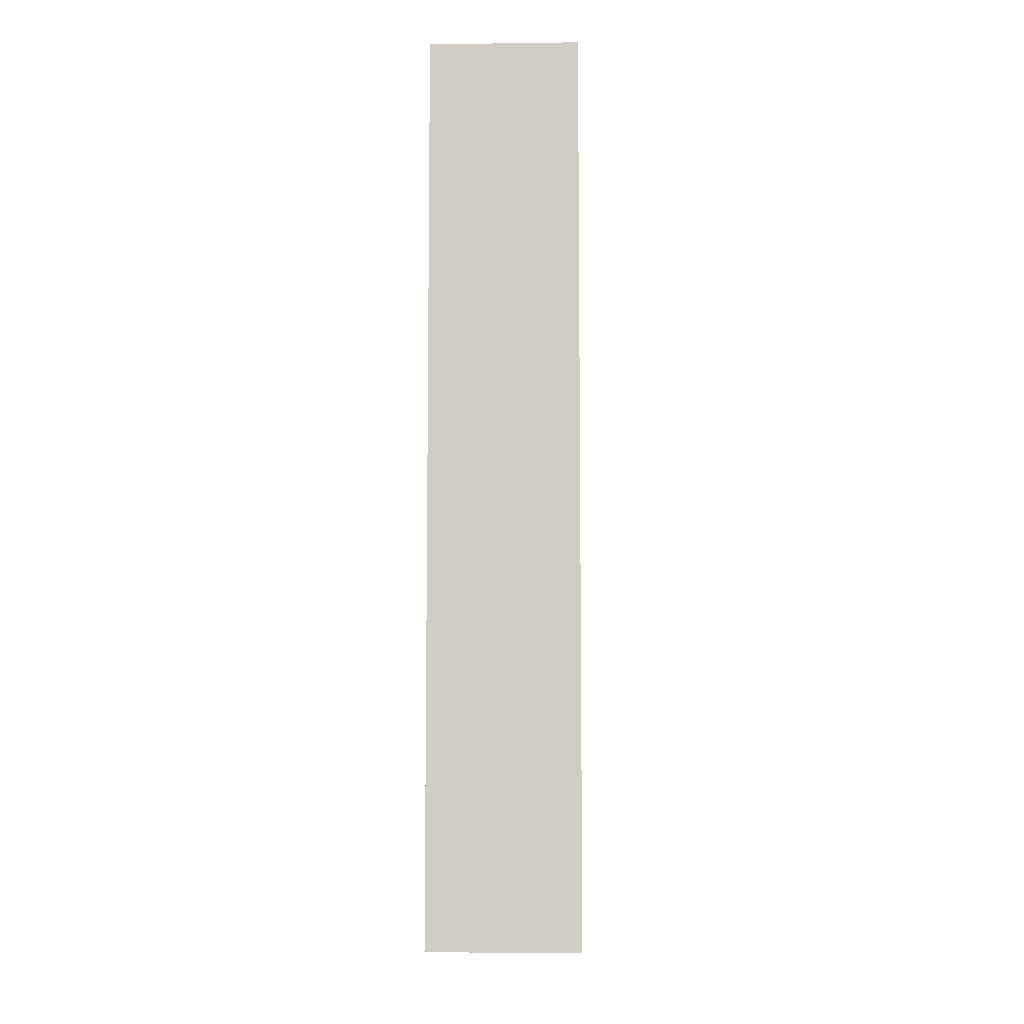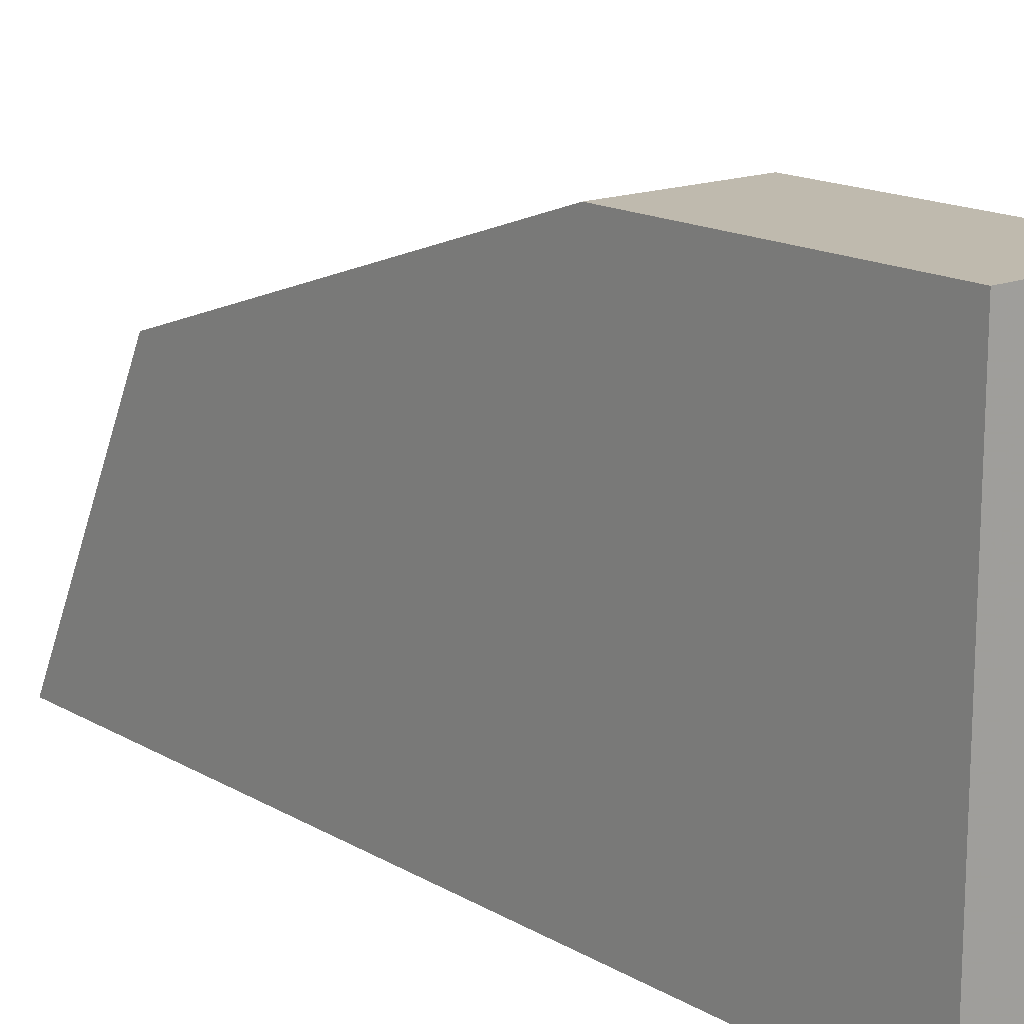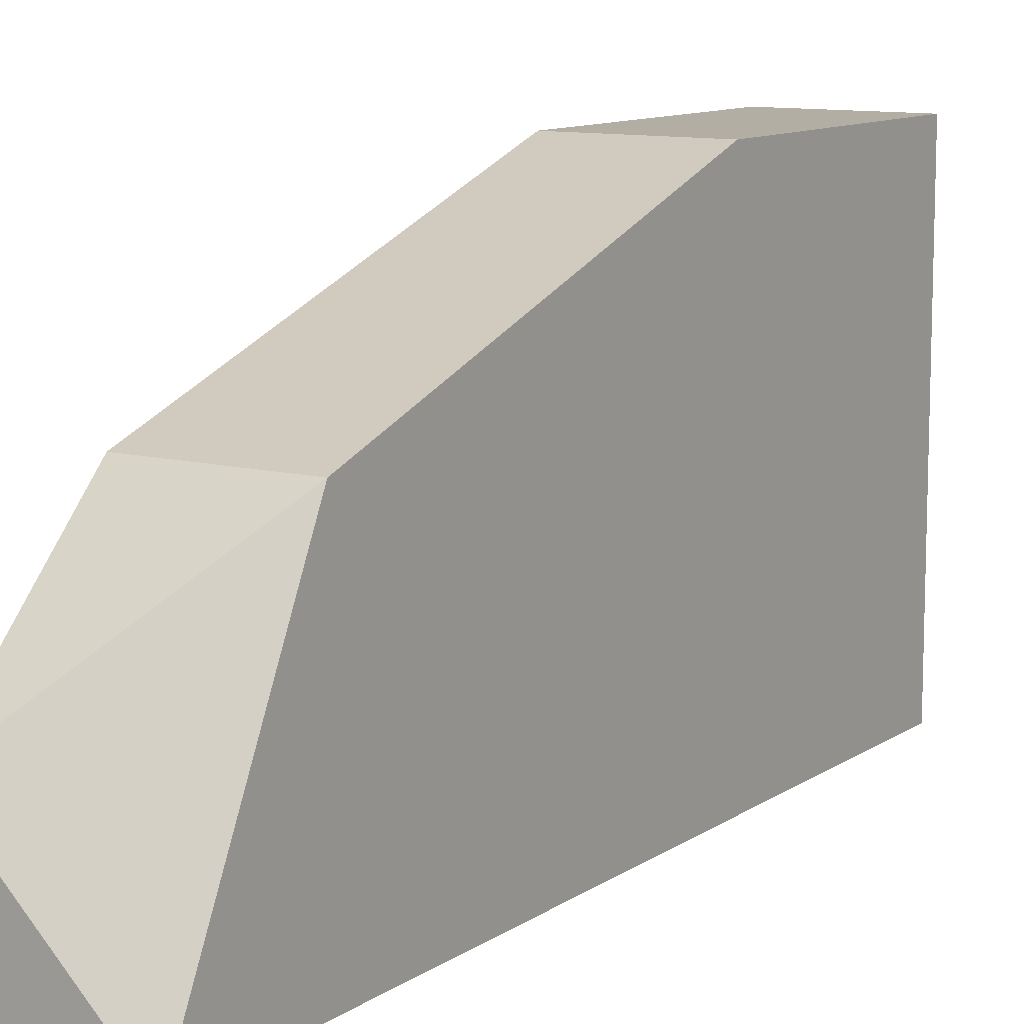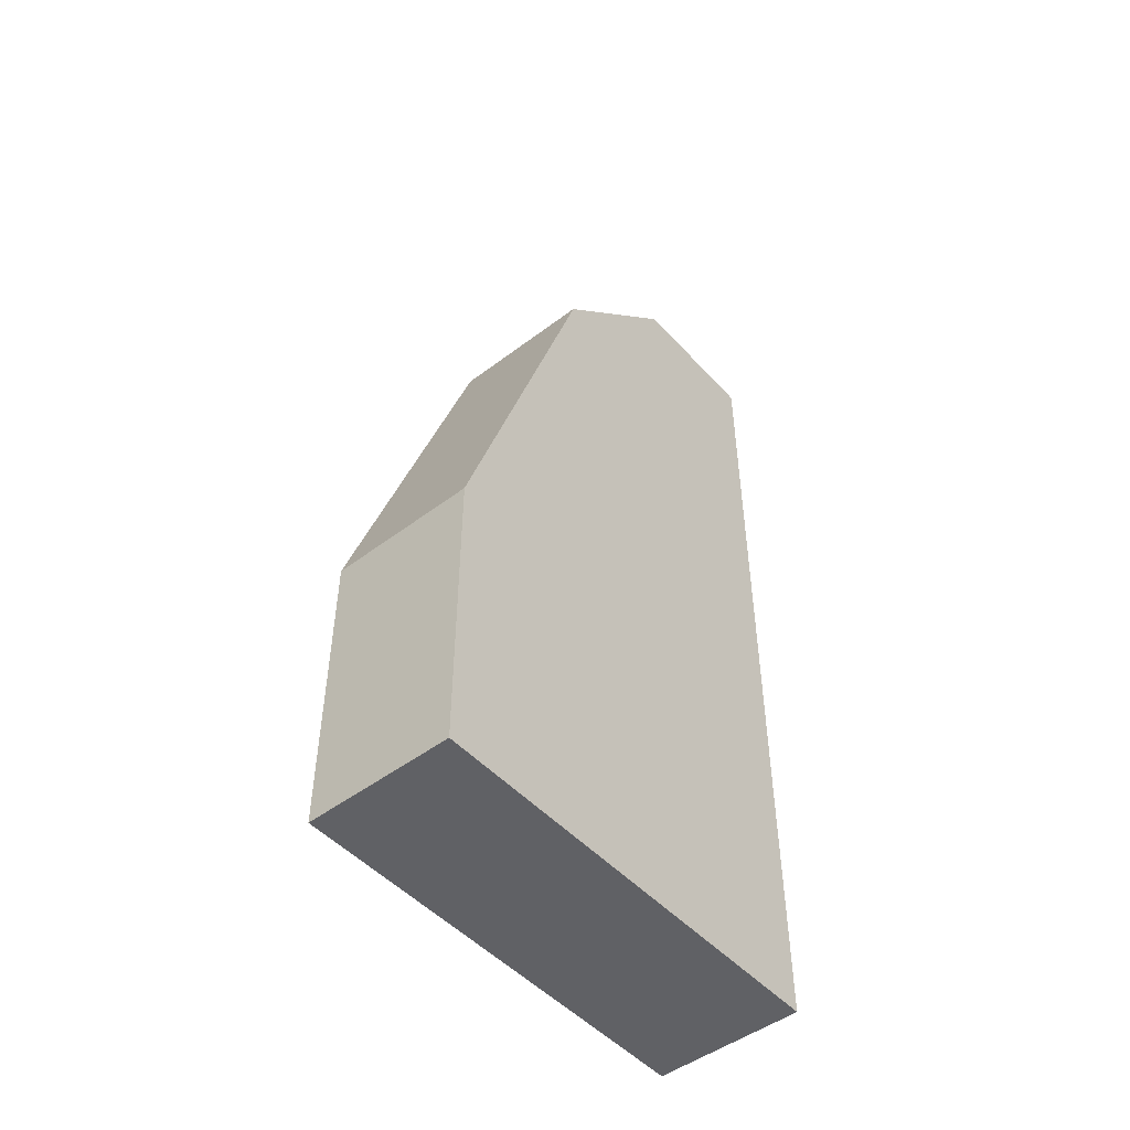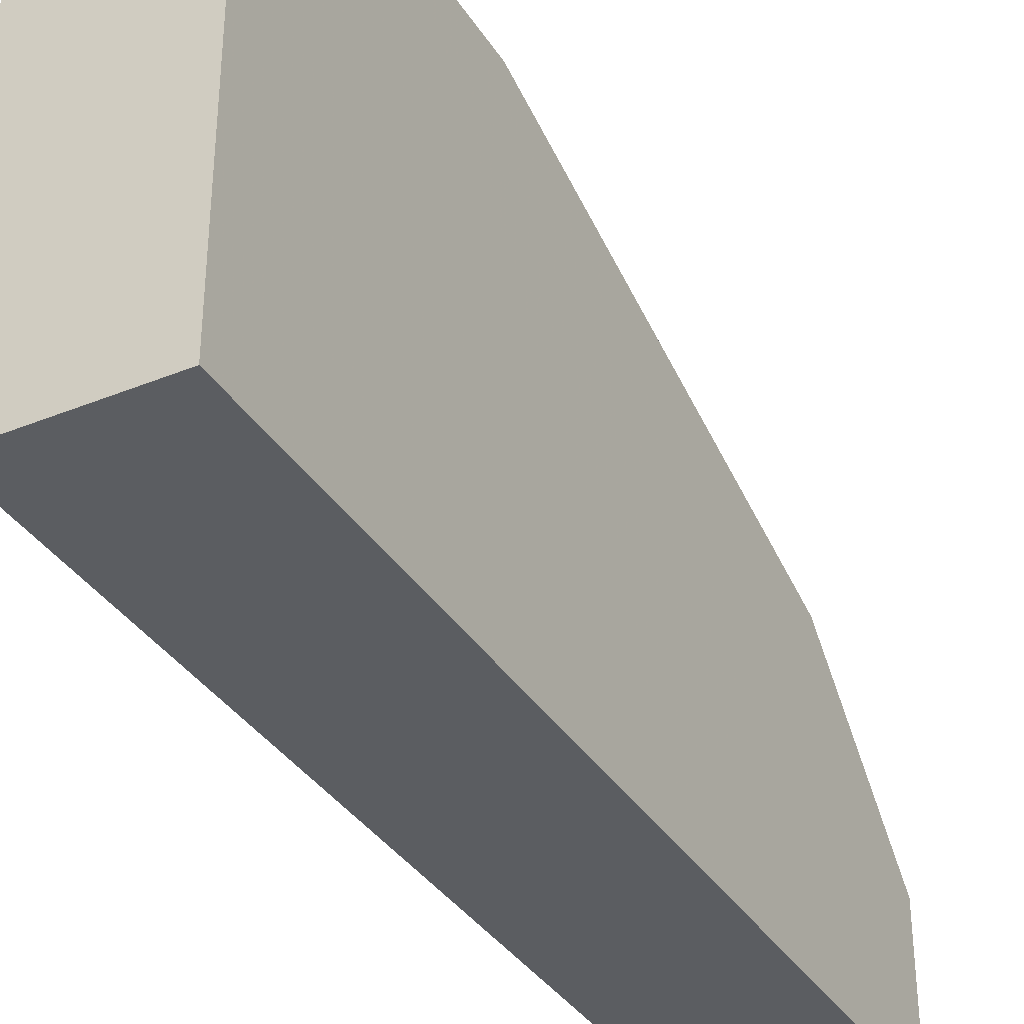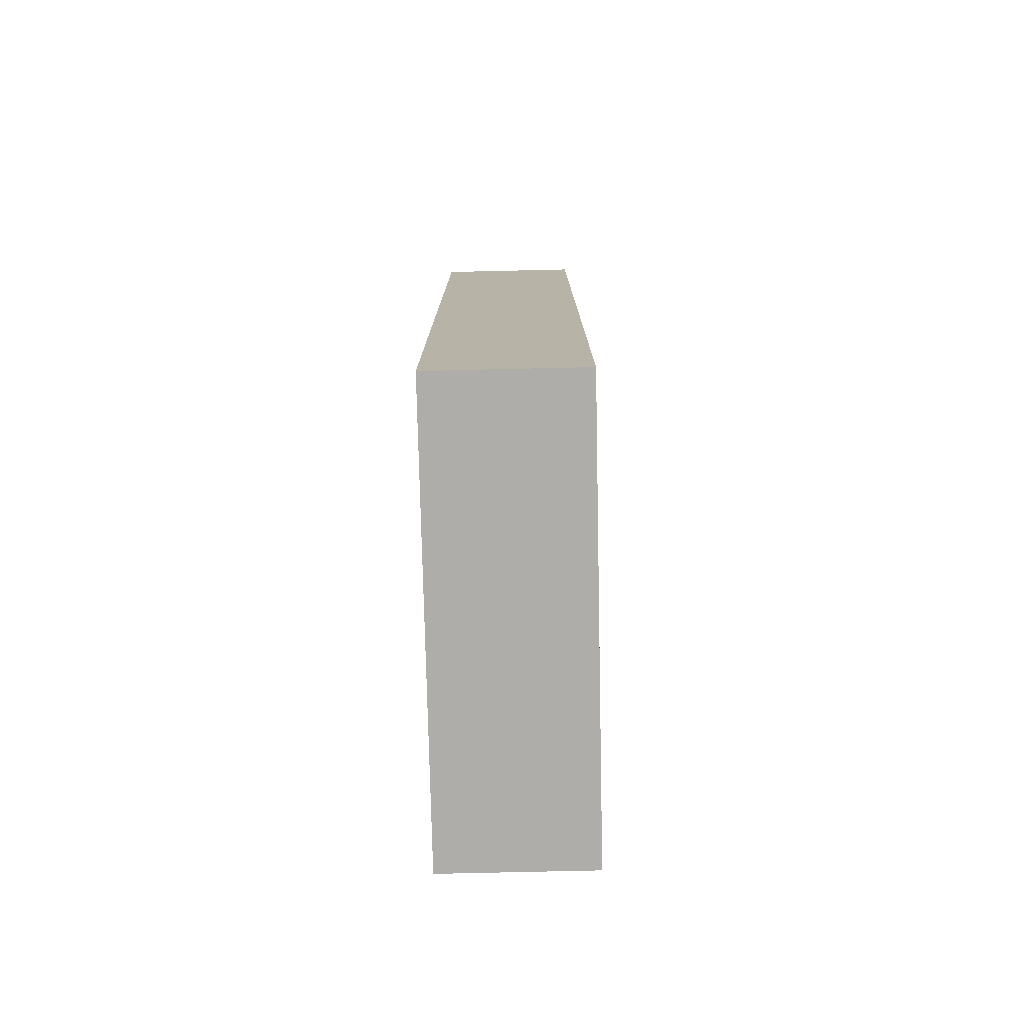
<metadata>
{"format":"obj","ext":"obj","renderer":"f3d","projection":"perspective","resolution":1024,"background":"white","views":[{"elev":-7.2,"azim":2.1,"up":"+Z"},{"elev":15.8,"azim":140.0,"up":"+Y"},{"elev":10.9,"azim":32.4,"up":"+Y"},{"elev":-48.8,"azim":-139.9,"up":"+Z"},{"elev":-35.7,"azim":-151.7,"up":"+Y"},{"elev":-77.1,"azim":1.3,"up":"+Z"}]}
</metadata>
<code>
v 0.06466 -0.1377 -0.01475
v 0.06466 -0.1477 0.01523
v 0.06466 -0.1577 0.02522
v 0.07466 -0.1677 0.02522
v 0.07466 -0.1377 -0.01475
v 0.07466 -0.1477 0.01523
v 0.06466 -0.1377 -0.03474
v 0.07466 -0.1377 -0.03474
v 0.07466 -0.1677 -0.03474
v 0.06466 -0.1677 0.02522
v 0.06466 -0.1677 -0.03474
f 7 1 5
f 2 1 7
f 10 3 2
f 2 3 6
f 4 3 10
f 6 3 4
f 6 5 2
f 7 5 8
f 8 5 6
f 10 2 7
f 9 4 10
f 6 4 9
f 7 8 9
f 9 8 6
f 11 9 10
f 7 9 11
f 11 10 7
f 5 1 2

</code>
